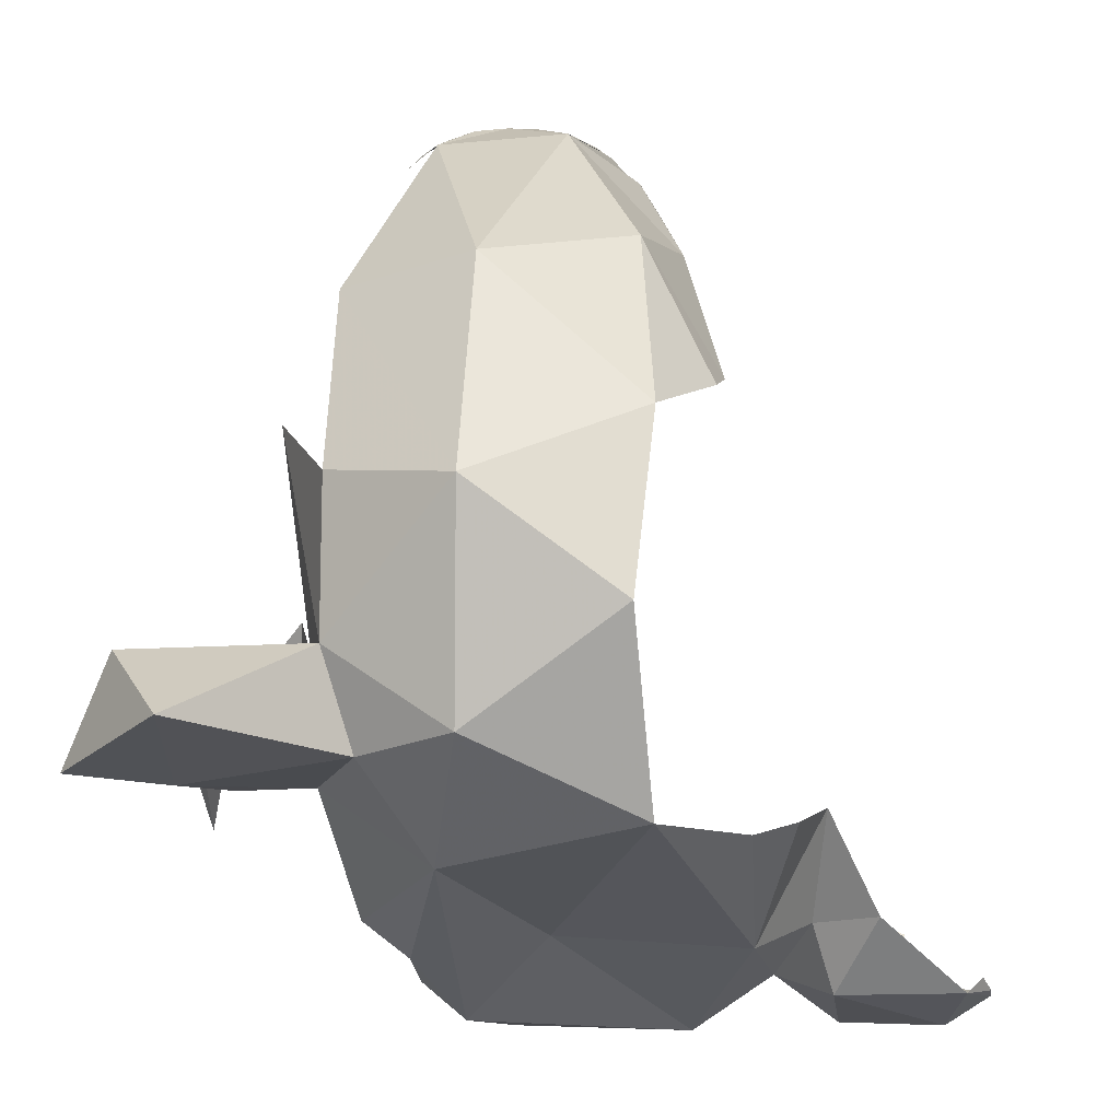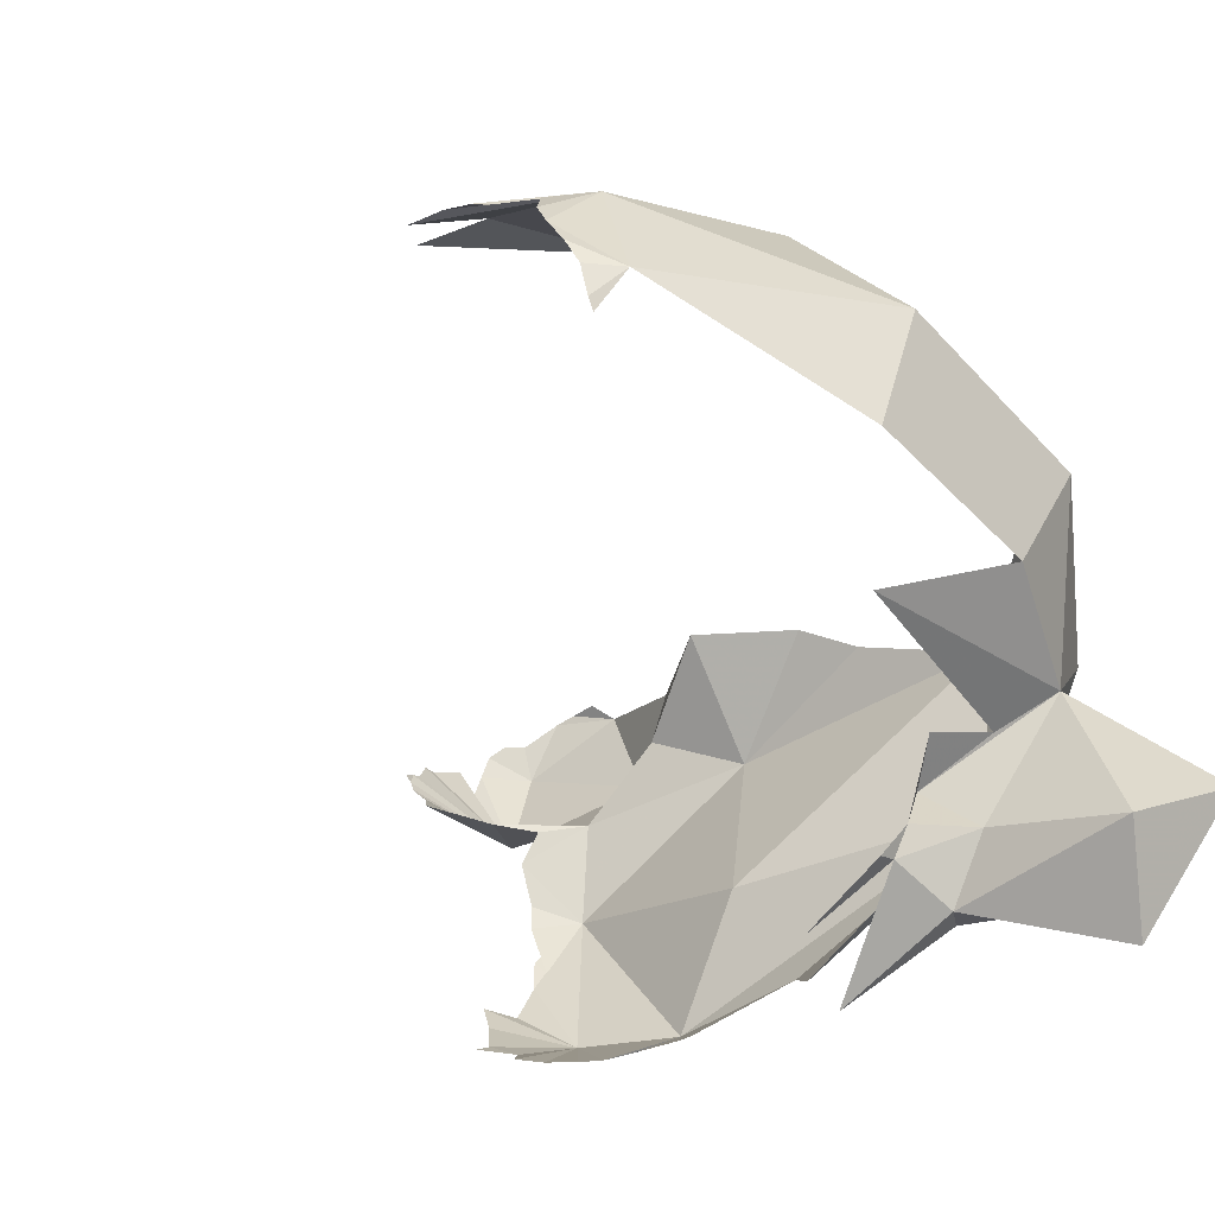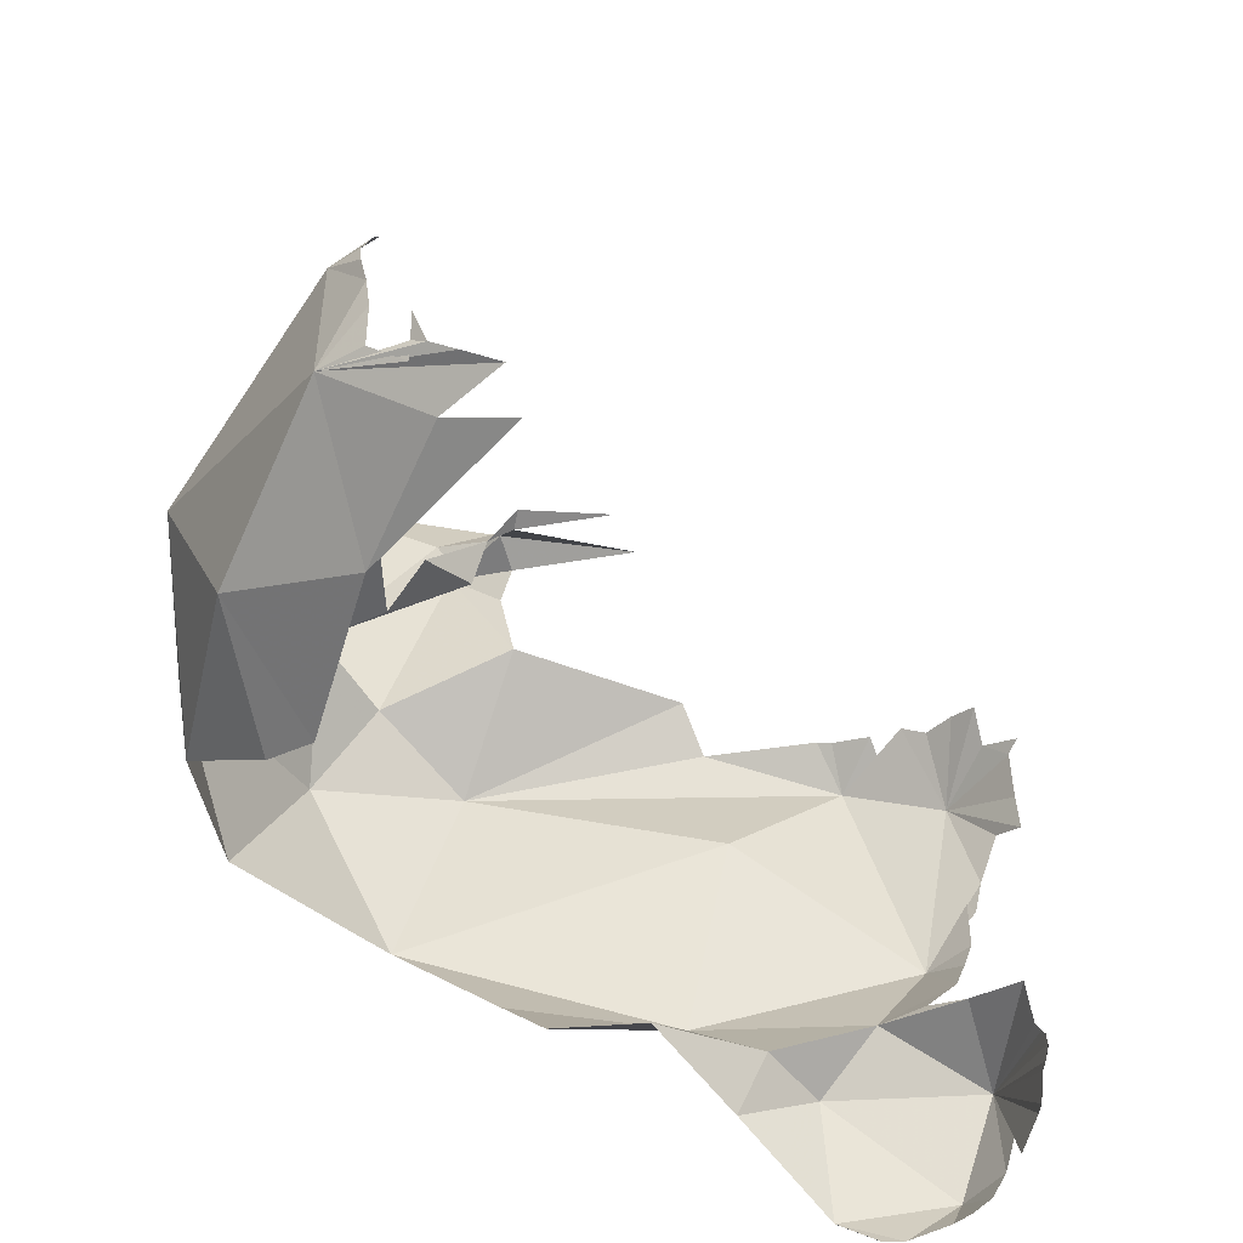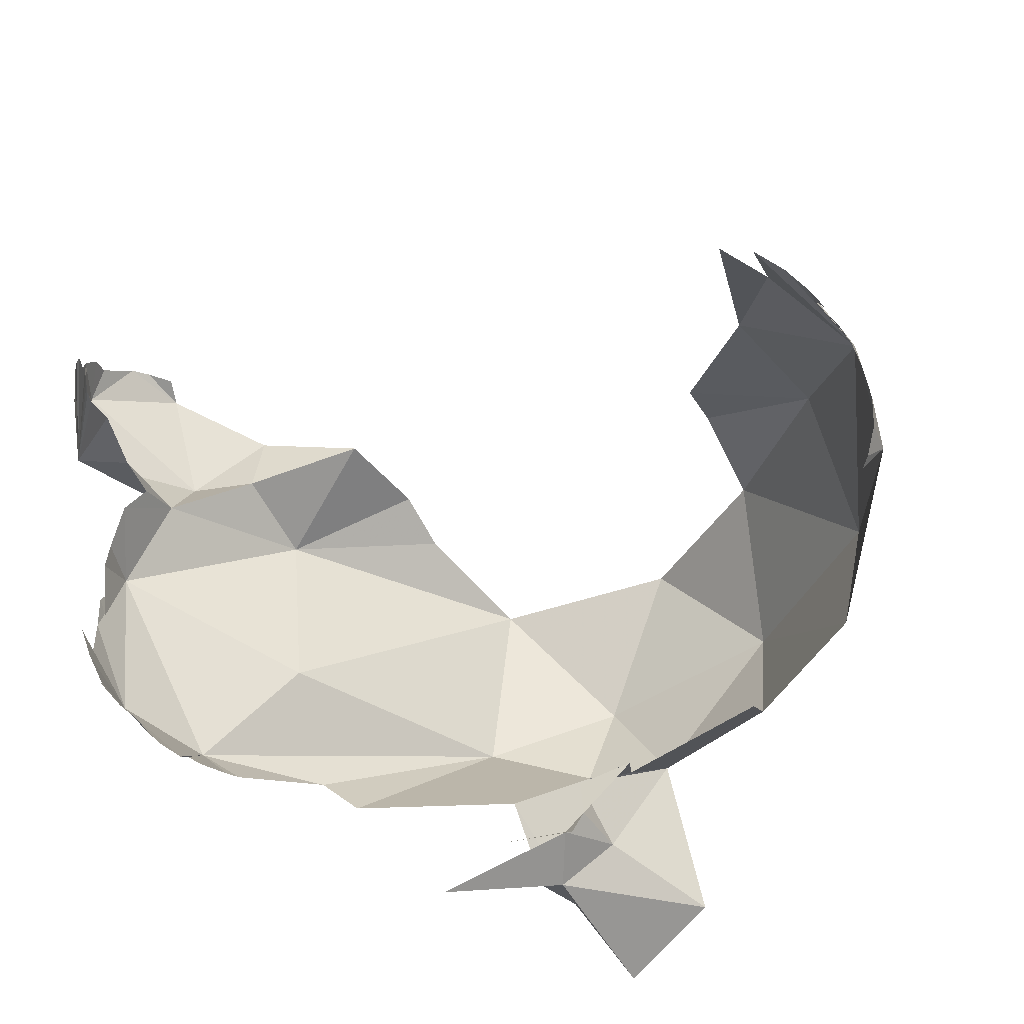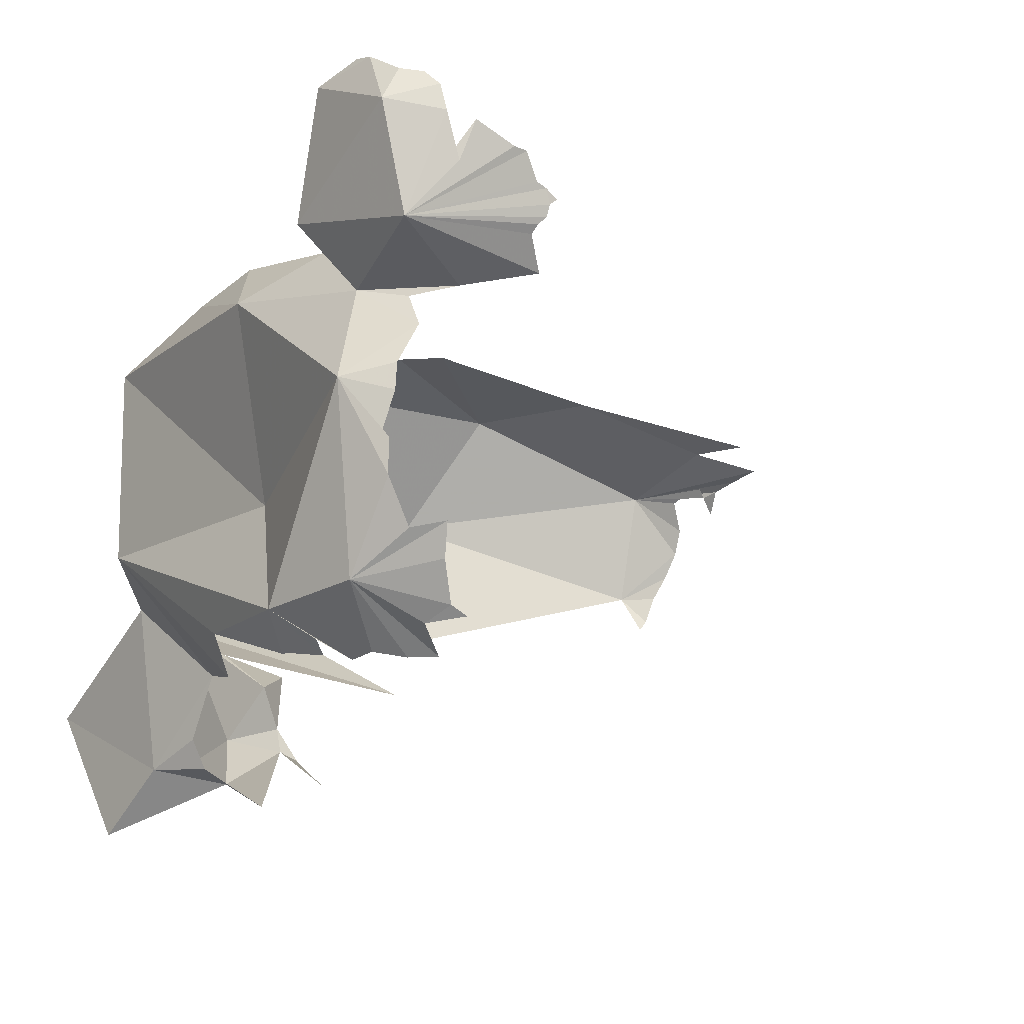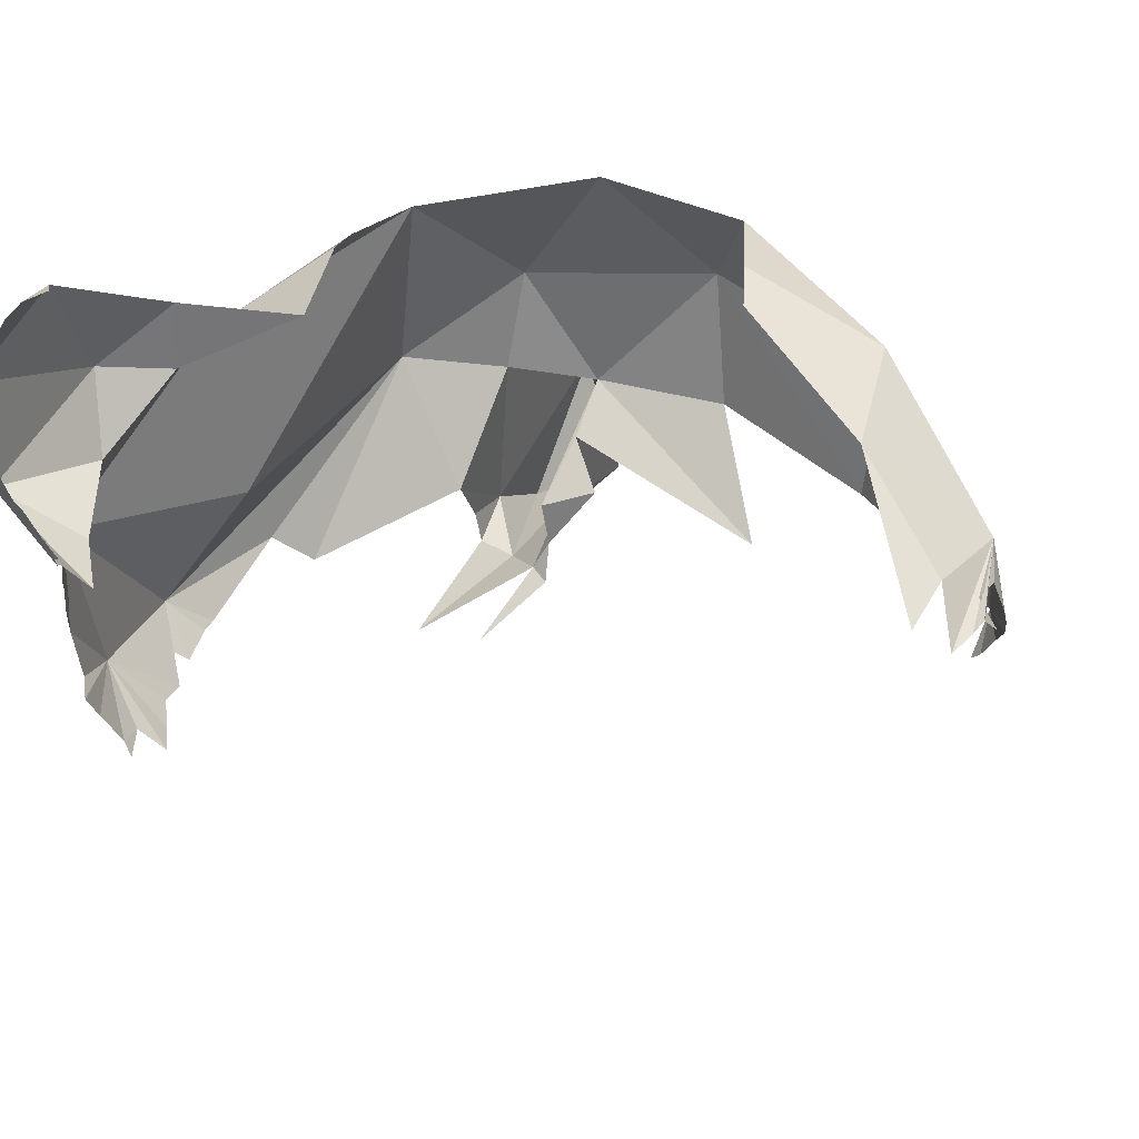
<metadata>
{"format":"obj","ext":"obj","renderer":"f3d","projection":"perspective","resolution":1024,"background":"white","views":[{"elev":-28.5,"azim":-73.1,"up":"+Y"},{"elev":-47.4,"azim":-144.3,"up":"+Z"},{"elev":48.9,"azim":12.6,"up":"+Y"},{"elev":-36.3,"azim":152.4,"up":"+Z"},{"elev":-9.6,"azim":57.4,"up":"+Z"},{"elev":46.2,"azim":129.8,"up":"+Z"}]}
</metadata>
<code>
v -4.715 0.5019 -0.787
v -4.986 0.4434 -0.1098
v -5.097 1.033 -0.867
v -4.097 0.04901 -0.5244
v -4.222 0.113 0.783
v -4.816 2.67 -1.286
v -4.7 1.155 -1.074
v -4.385 4.921 -0.2645
v -4.634 4.666 -0.4267
v -4.298 4.964 -0.0711
v -5.647 1.652 0.1003
v -5.267 3.237 -0.7731
v -5.39 1.954 -0.775
v -5.762 0.3883 -1.5
v -5.39 1.013 -1.97
v -5.082 0.4536 -2.38
v -5.518 3.165 0.1488
v -4.427 4.756 -0.6213
v -4.437 4.843 -0.4305
v -4.931 3.495 0.9518
v -5.216 2.158 1.095
v -4.47 4.695 0.3742
v -4.197 4.884 0.3221
v -4.232 4.963 0.1091
v -5.136 1.006 0.9325
v -4.421 4.697 -0.69
v -4.54 0.5518 -1.938
v -4.141 0.6613 -1.744
v -3.944 0.7069 -1.315
v -3.413 5.083 0.4831
v -3.738 4.774 0.6367
v -3.936 4.934 0.4346
v -3.663 5.072 0.4334
v -3.849 5.038 0.3777
v -3.969 5.076 0.2165
v -3.949 4.99 0.3409
v -4.069 3.919 0.9952
v -3.296 4.867 0.6331
v -4.64 2.58 1.307
v -4.349 2.796 1.291
v -0.2744 0.4644 1.358
v -0.2919 0.3869 1.655
v -0.4375 0.1931 1.025
v -0.5098 0.07752 1.736
v -0.5424 0.2099 1.95
v -0.7893 0.1504 2.085
v -1.217 0.03227 1.996
v -0.3451 0.3741 1.827
v -0.441 0.3213 1.92
v -0.9296 0.1375 2.109
v -1.883 0.3413 1.591
v -1.447 0.02405 1.193
v -1.786 0.3858 1.147
v -1.113 0.1631 2.088
v -2.443 0.8597 1.405
v -2.32 0.05618 0.8934
v -3.085 0.5129 1.358
v -3.422 0.3211 1.148
v -0.1806 1.078 1.199
v -0.1804 1.004 1.256
v -0.1848 1.031 1.162
v -2.844 0.299 -1.439
v -2.645 0.09738 -1.189
v -0.2033 1.021 1.089
v -0.2317 0.9798 1.045
v -0.1865 0.9432 1.287
v -0.1635 0.8569 1.453
v -0.2259 0.5479 1.609
v -0.2738 0.9602 0.9935
v -0.1702 0.7763 1.47
v -1.183 0.2951 0.7606
v -4.049 1.295 -1.814
v -3.336 0.7987 -2.239
v -4.21 0.9573 -2.044
v -3.441 1.307 -2.077
v -4.035 1.424 -1.875
v -1.932 0.2138 -1.373
v -1.712 0.005082 -1.139
v -1.025 0.1834 -1.025
v -1.403 0.4136 -1.447
v -1.236 0.4556 -1.413
v -1.091 0.6139 -1.45
v -1.835 0.2289 -1.379
v -0.682 0.3816 -0.7476
v -0.5362 0.5528 -0.7118
v -4.543 1.123 -1.708
v -0.7256 0.2652 -0.443
v -0.7238 0.2647 -0.2166
v -0.964 0.05226 0.1579
v -0.715 0.3003 0.0639
v -0.735 0.3235 0.2345
v -0.7887 0.2134 -0.3052
v -0.7589 0.4835 0.4909
v -4.211 1.243 -1.344
v -4.111 0.7431 -1.948
v -1.593 0.3205 -1.409
v -0.6897 0.6711 -1.176
v -0.6068 0.5784 -0.9222
v -0.9559 0.7492 -1.449
v -0.863 0.5958 -1.271
v -0.6564 0.7617 -1.241
v -1.521 0.2311 -1.323
v -0.9089 0.4992 0.6944
v -2.325 0.2779 -0.392
v -0.6754 0.7103 0.736
v -0.3763 1.081 0.7954
v -4.181 1.336 -1.642
v -4.476 1.521 -1.239
f 1 2 3
f 2 1 4
f 5 2 4
f 3 6 7
f 8 9 10
f 11 12 13
f 14 15 16
f 11 17 12
f 18 9 19
f 20 17 21
f 22 23 24
f 21 17 11
f 2 5 25
f 2 25 11
f 17 9 12
f 9 17 22
f 11 25 21
f 18 26 9
f 9 8 19
f 10 9 22
f 10 22 24
f 27 28 29
f 13 6 3
f 13 3 11
f 29 4 1
f 11 3 2
f 30 22 31
f 22 32 23
f 22 33 34
f 22 30 33
f 34 35 36
f 36 22 34
f 1 3 14
f 36 32 22
f 22 37 31
f 37 22 20
f 17 20 22
f 31 37 38
f 1 14 27
f 21 39 20
f 37 20 40
f 39 40 20
f 41 42 43
f 44 45 46
f 27 14 16
f 46 47 44
f 44 48 49
f 44 42 48
f 47 46 50
f 44 49 45
f 44 43 42
f 29 1 27
f 47 51 52
f 44 47 52
f 52 51 53
f 50 54 47
f 53 51 55
f 53 55 56
f 57 56 55
f 58 5 56
f 58 56 57
f 59 60 61
f 62 63 4
f 64 43 65
f 66 67 43
f 61 43 64
f 61 60 43
f 43 68 41
f 65 43 69
f 67 70 43
f 43 70 68
f 66 43 60
f 56 71 53
f 4 29 62
f 72 73 74
f 75 72 76
f 77 78 63
f 79 78 80
f 81 82 79
f 83 78 77
f 84 79 85
f 3 86 15
f 87 88 89
f 87 89 79
f 90 91 89
f 90 89 92
f 89 93 71
f 3 15 14
f 79 89 78
f 79 84 87
f 3 7 94
f 89 91 93
f 16 74 27
f 88 92 89
f 95 28 27
f 78 83 96
f 79 97 98
f 3 94 86
f 79 82 99
f 79 80 81
f 100 101 97
f 95 27 74
f 79 100 97
f 78 96 102
f 74 86 72
f 93 103 71
f 44 52 43
f 78 102 80
f 99 100 79
f 86 74 15
f 79 98 85
f 73 95 74
f 104 56 5
f 71 103 105
f 69 43 106
f 53 71 52
f 89 56 104
f 16 15 74
f 56 89 71
f 78 89 104
f 71 43 52
f 105 106 43
f 4 104 5
f 4 63 78
f 105 43 71
f 107 86 94
f 78 104 4
f 107 76 72
f 107 94 108
f 94 7 108
f 72 86 107

</code>
